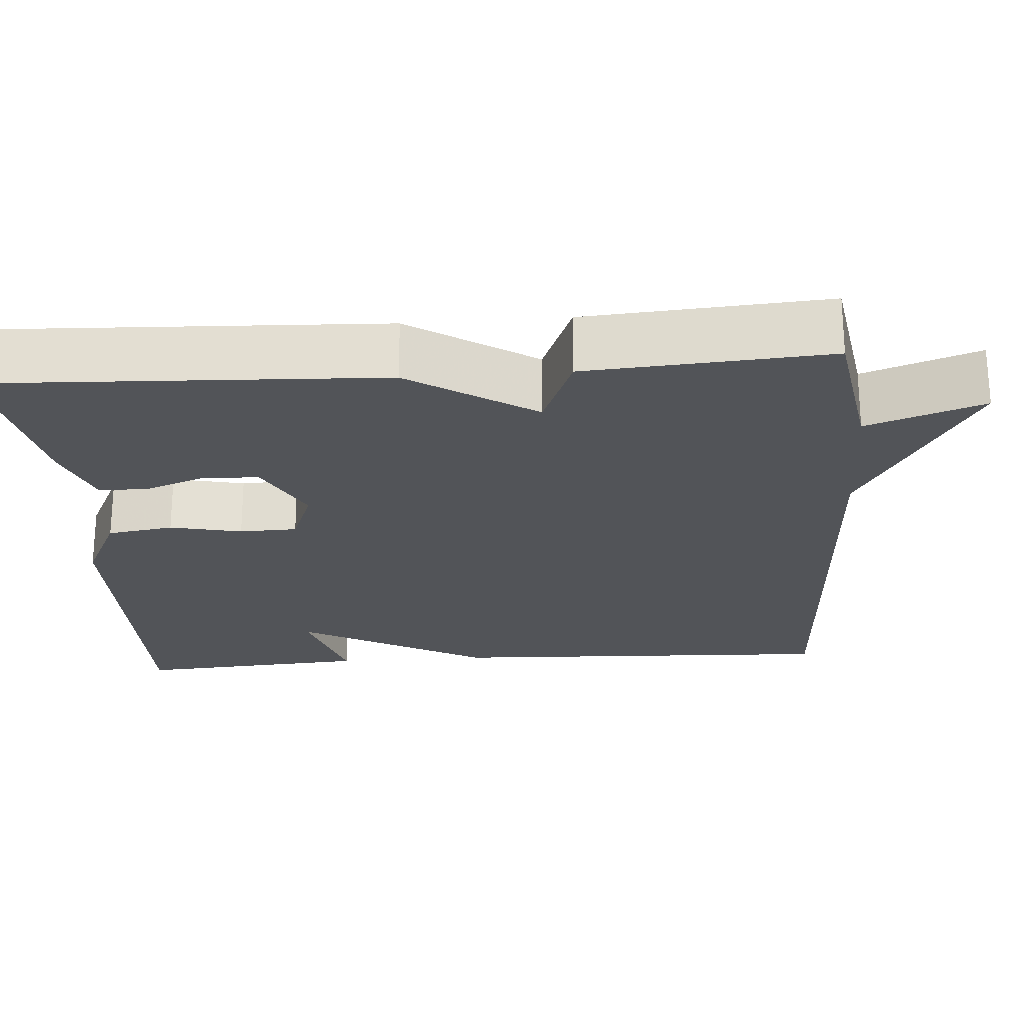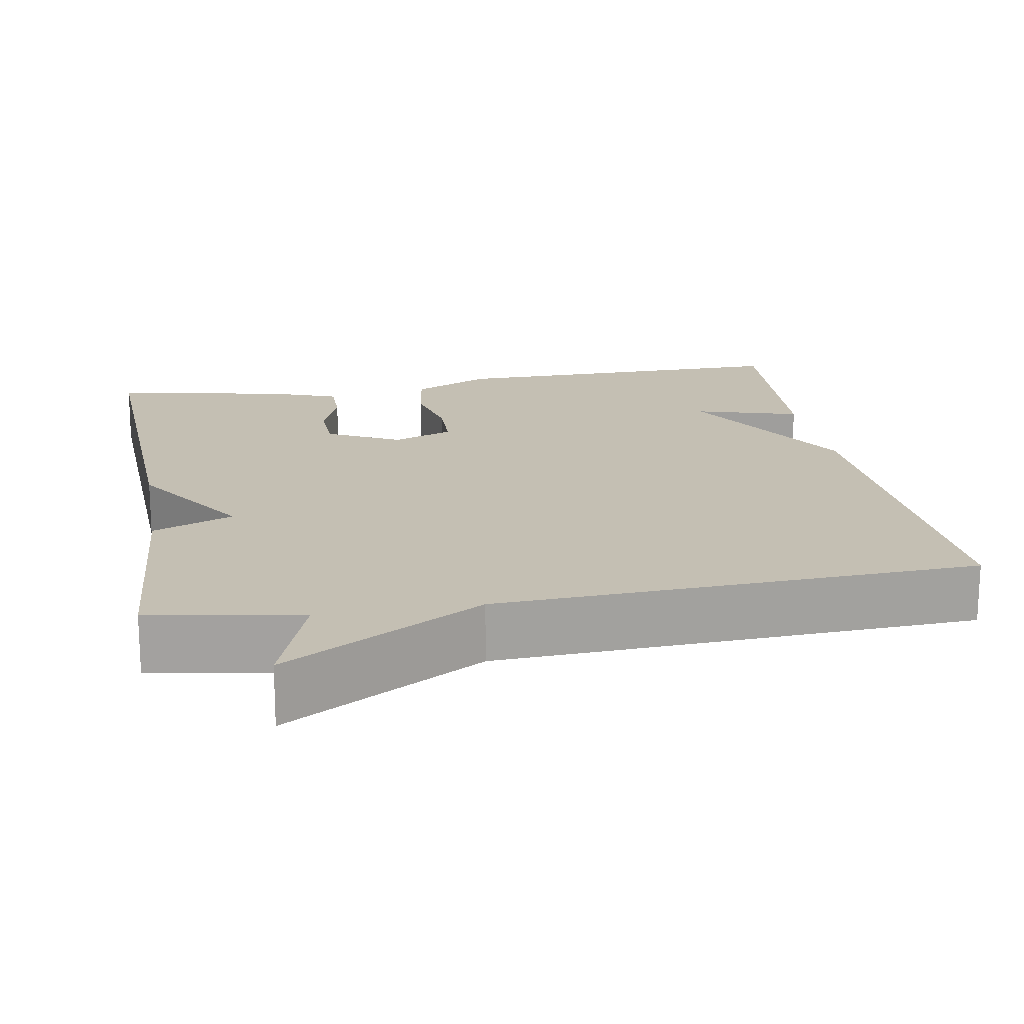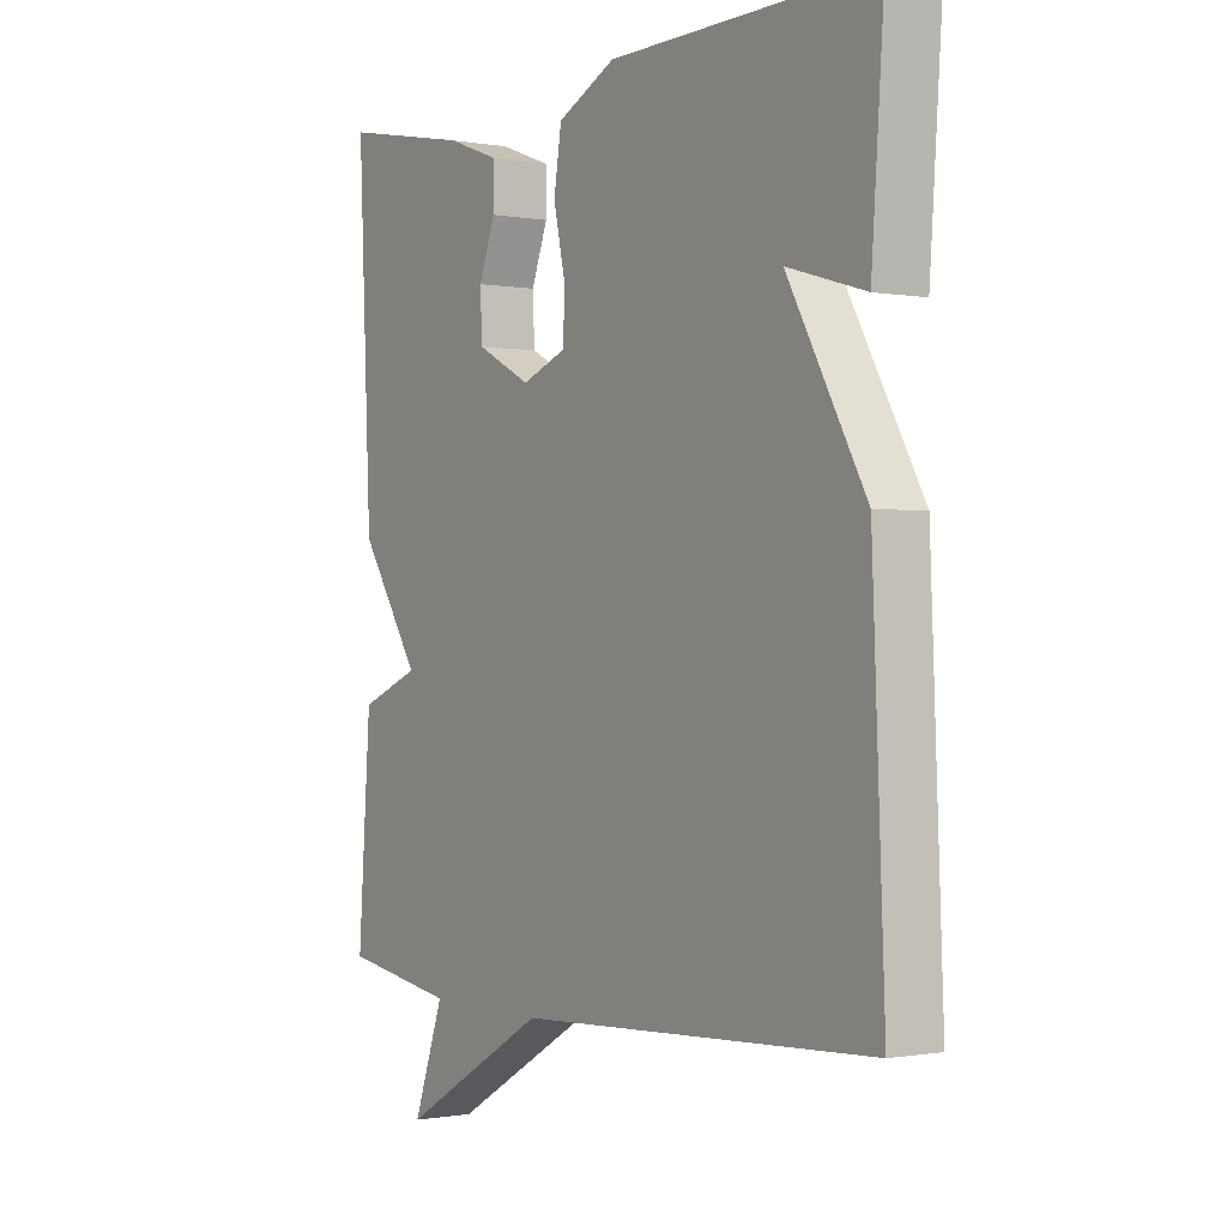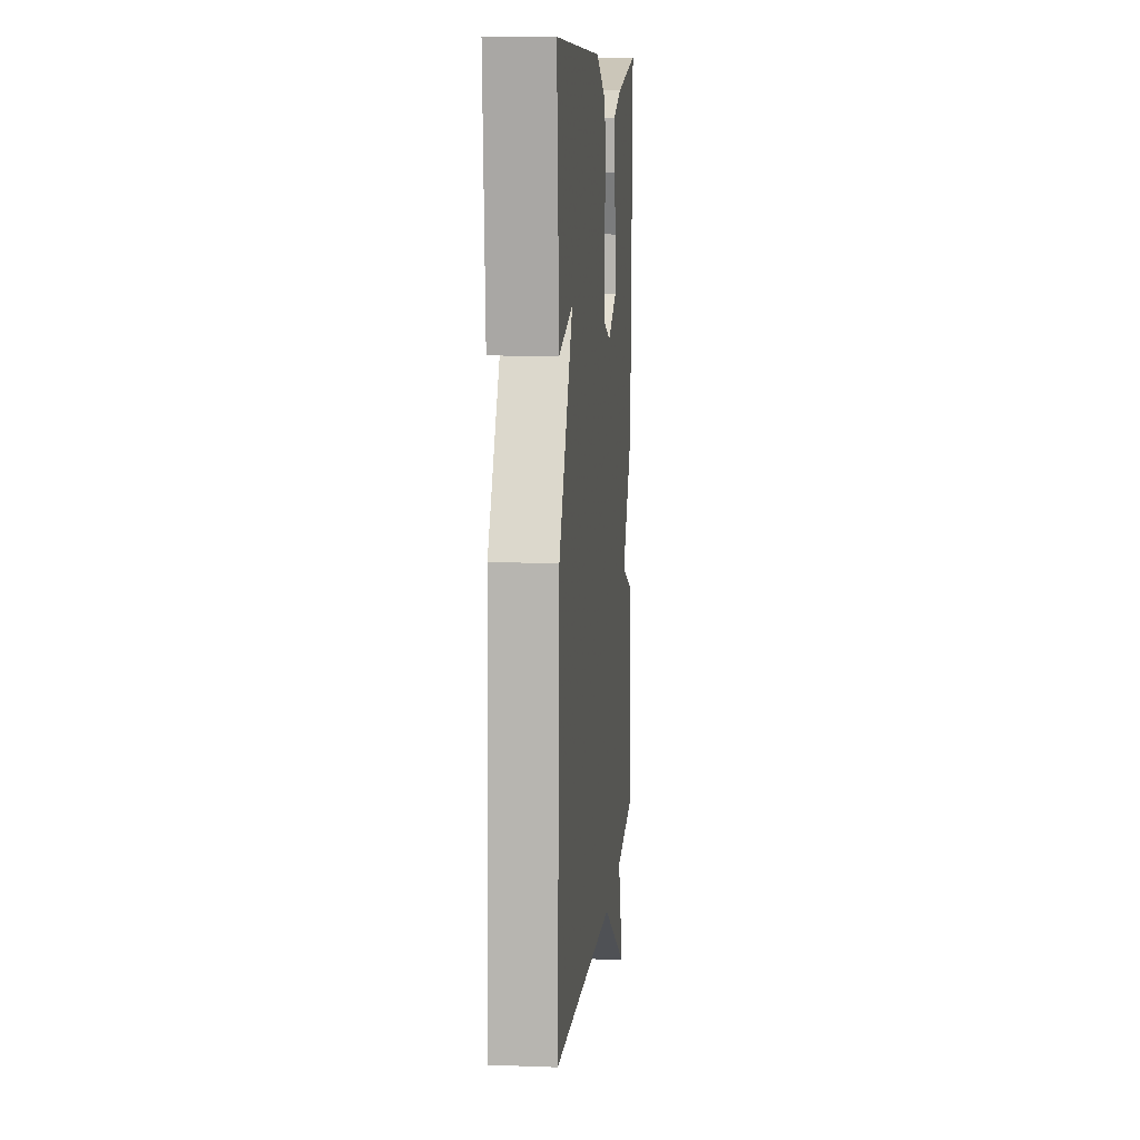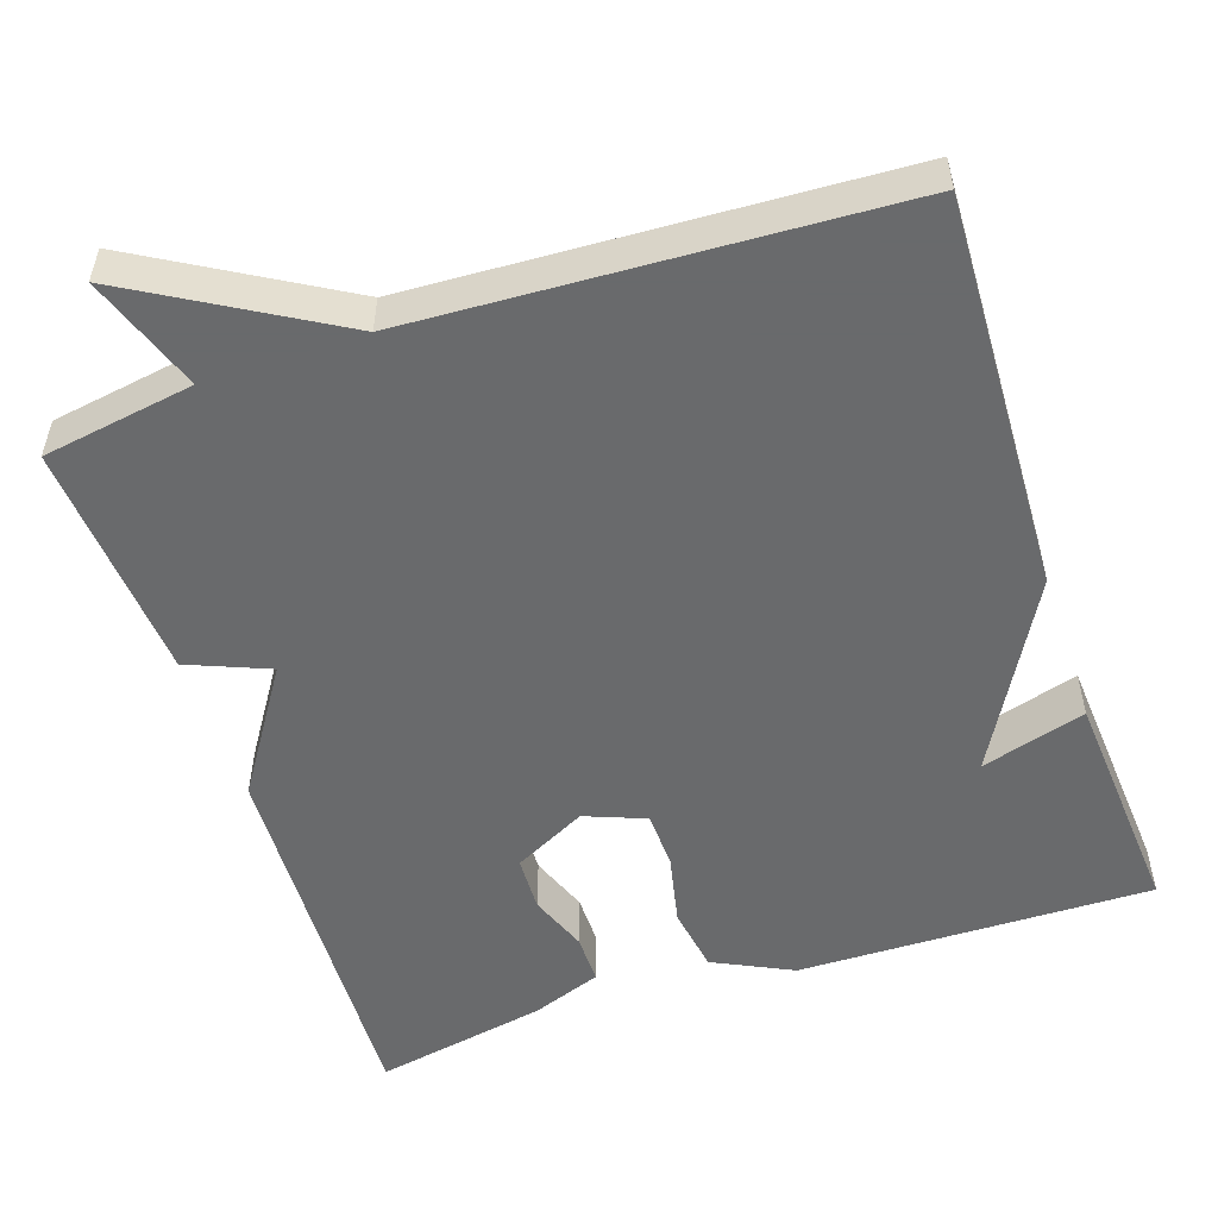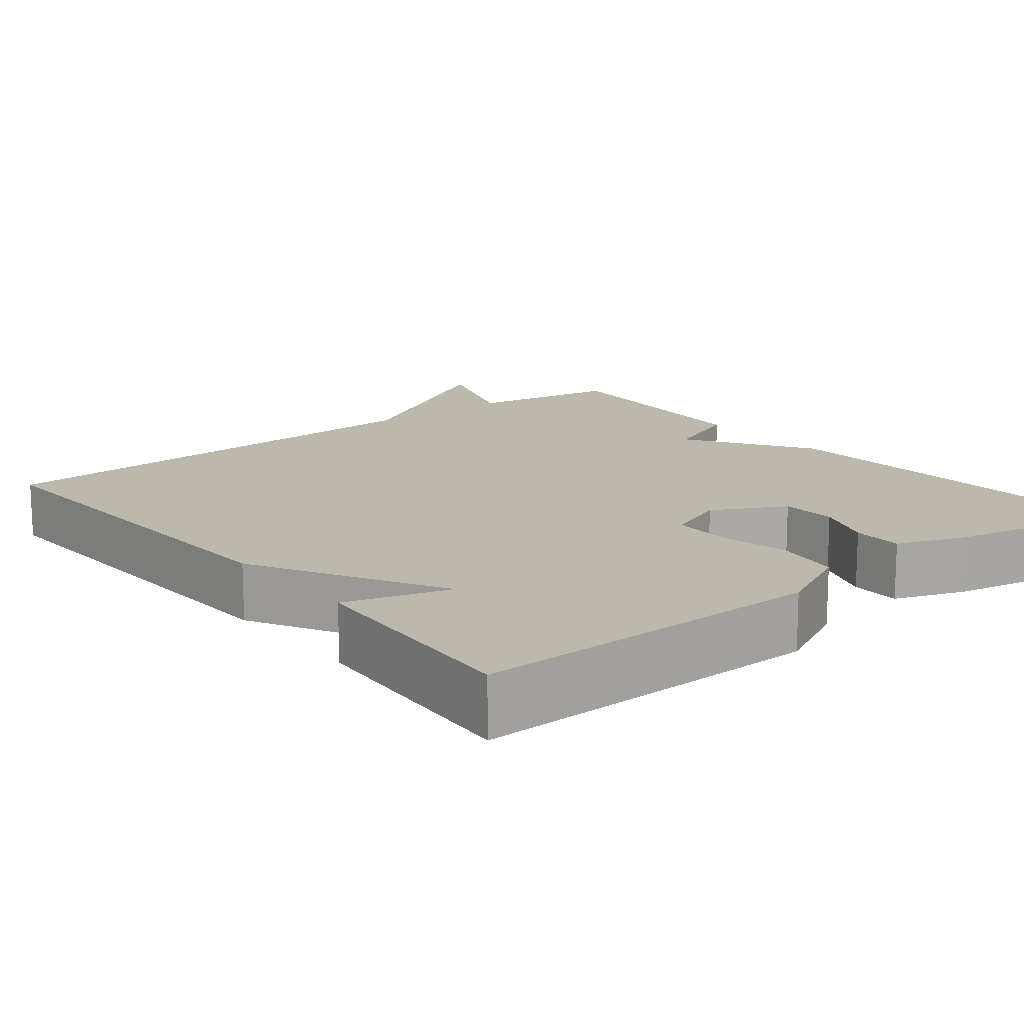
<metadata>
{"format":"obj","ext":"obj","renderer":"f3d","projection":"perspective","resolution":1024,"background":"white","views":[{"elev":-23.3,"azim":94.3,"up":"+Y"},{"elev":17.8,"azim":170.1,"up":"+Y"},{"elev":-0.6,"azim":-123.8,"up":"+Z"},{"elev":10.1,"azim":-84.6,"up":"+Z"},{"elev":-52.9,"azim":-161.4,"up":"+Y"},{"elev":14.8,"azim":-38.5,"up":"+Y"}]}
</metadata>
<code>
v 0.5 0.07 0.5
v 0.478 0.07 0.005
v 0.375 0.07 -0.153
v 0.478 0.07 -0.195
v 0.5 0.07 -0.5
v 0.308 0.07 -0.531
v 0.36 0.07 -0.678
v 0.108 0.07 -0.531
v -0.5 0.07 -0.5
v -0.479 0.07 0.003
v -0.346 0.07 0.242
v -0.479 0.07 0.203
v -0.5 0.07 0.5
v -0.05 0.07 0.493
v 0.05 0.07 0.444
v 0.063 0.07 0.36
v 0.043 0.07 0.269
v 0.045 0.07 0.196
v 0.122 0.07 0.166
v 0.215 0.07 0.214
v 0.218 0.07 0.285
v 0.19 0.07 0.36
v 0.19 0.07 0.424
v 0.279 0.07 0.457
v 0.5 0 0.5
v 0.478 0 0.005
v 0.375 0 -0.153
v 0.478 0 -0.195
v 0.5 0 -0.5
v 0.308 0 -0.531
v 0.36 0 -0.678
v 0.108 0 -0.531
v -0.5 0 -0.5
v -0.479 0 0.003
v -0.346 0 0.242
v -0.479 0 0.203
v -0.5 0 0.5
v -0.05 0 0.493
v 0.05 0 0.444
v 0.063 0 0.36
v 0.043 0 0.269
v 0.045 0 0.196
v 0.122 0 0.166
v 0.215 0 0.214
v 0.218 0 0.285
v 0.19 0 0.36
v 0.19 0 0.424
v 0.279 0 0.457
f 24 1 2
f 23 24 2
f 22 23 2
f 21 22 2
f 20 21 2 3
f 19 20 3
f 18 19 3
f 15 16 17
f 14 15 17
f 13 14 17
f 13 17 18
f 11 12 13
f 11 13 18 3
f 10 11 3
f 9 10 3
f 8 9 3
f 6 7 8
f 5 6 8
f 4 5 8
f 3 4 8
f 26 25 48
f 26 48 47
f 26 47 46
f 26 46 45
f 27 26 45 44
f 27 44 43
f 27 43 42
f 41 40 39
f 41 39 38
f 41 38 37
f 42 41 37
f 37 36 35
f 27 42 37 35
f 27 35 34
f 27 34 33
f 27 33 32
f 32 31 30
f 32 30 29
f 32 29 28
f 32 28 27
f 1 25 26 2
f 2 26 27 3
f 3 27 28 4
f 4 28 29 5
f 5 29 30 6
f 6 30 31 7
f 7 31 32 8
f 8 32 33 9
f 9 33 34 10
f 10 34 35 11
f 11 35 36 12
f 12 36 37 13
f 13 37 38 14
f 14 38 39 15
f 15 39 40 16
f 16 40 41 17
f 17 41 42 18
f 18 42 43 19
f 19 43 44 20
f 20 44 45 21
f 21 45 46 22
f 22 46 47 23
f 23 47 48 24
f 24 48 25 1

</code>
